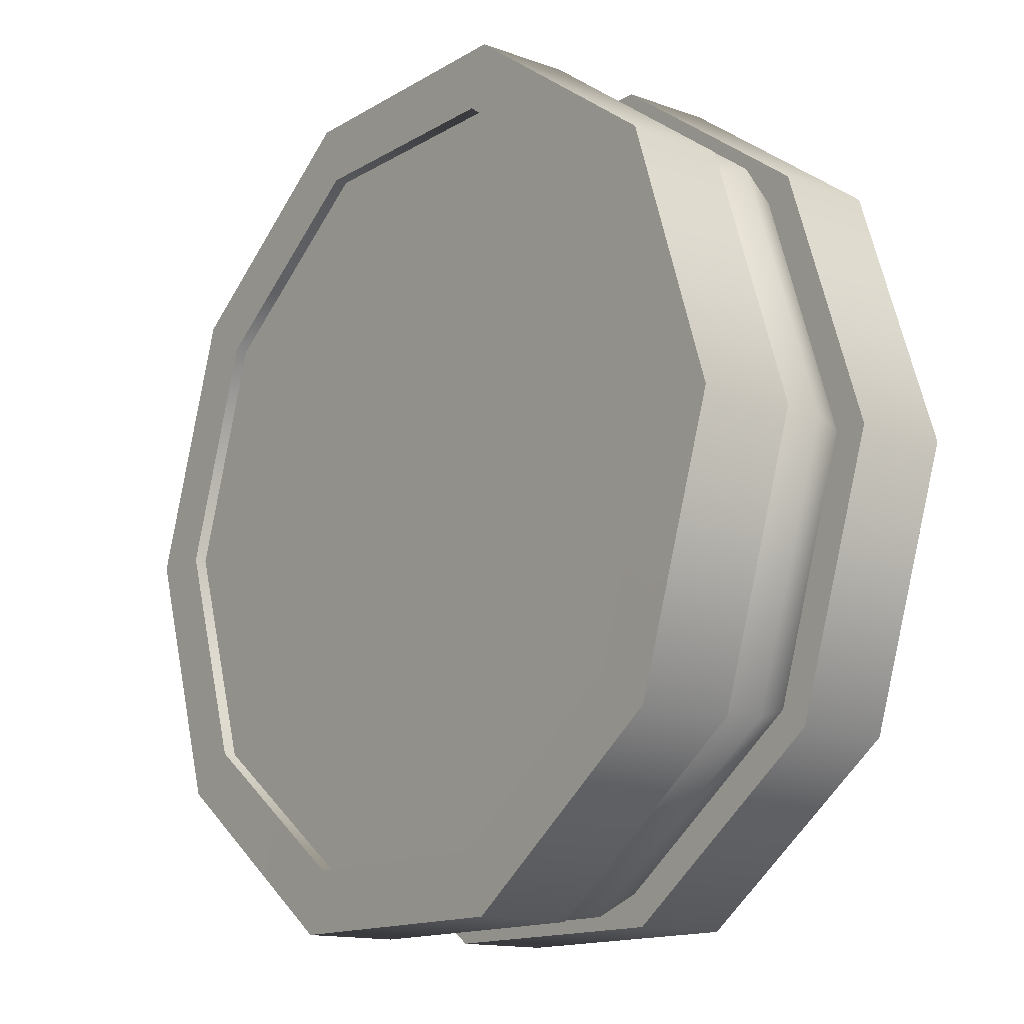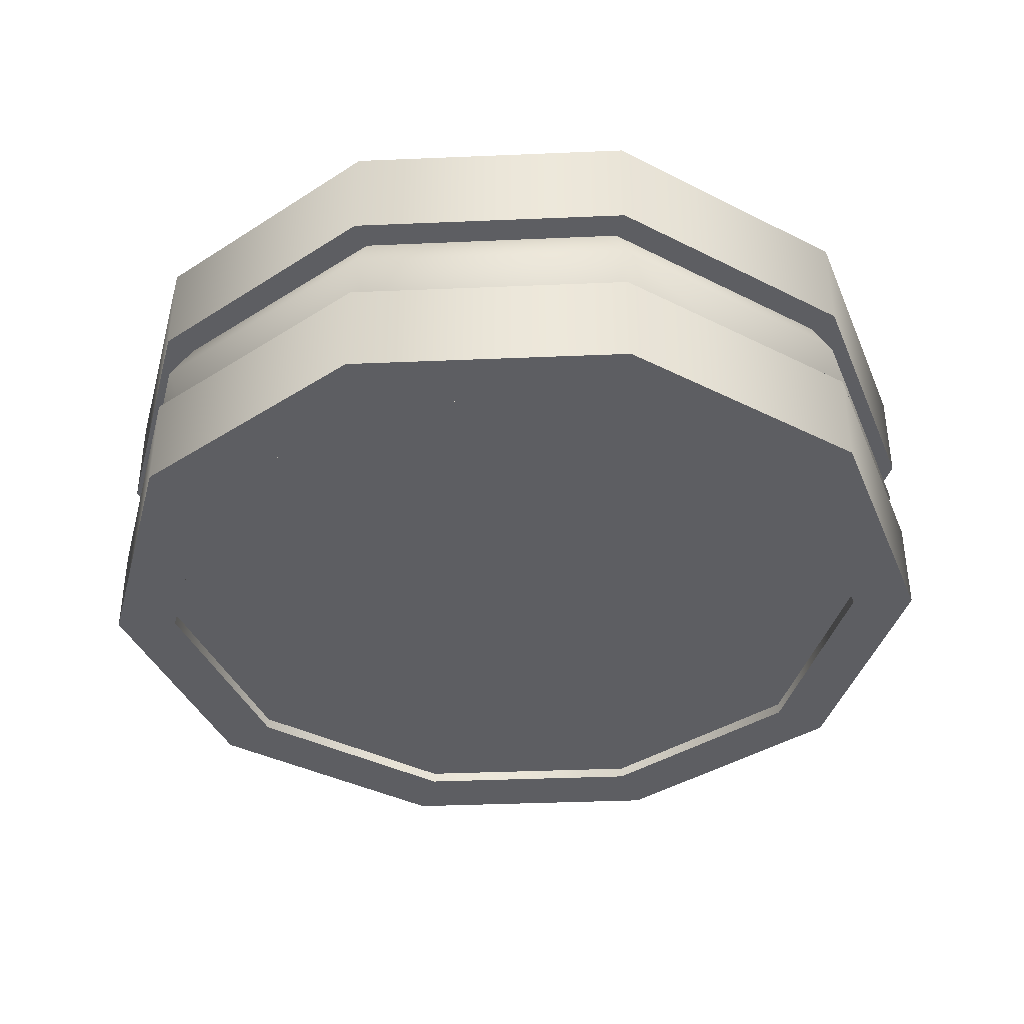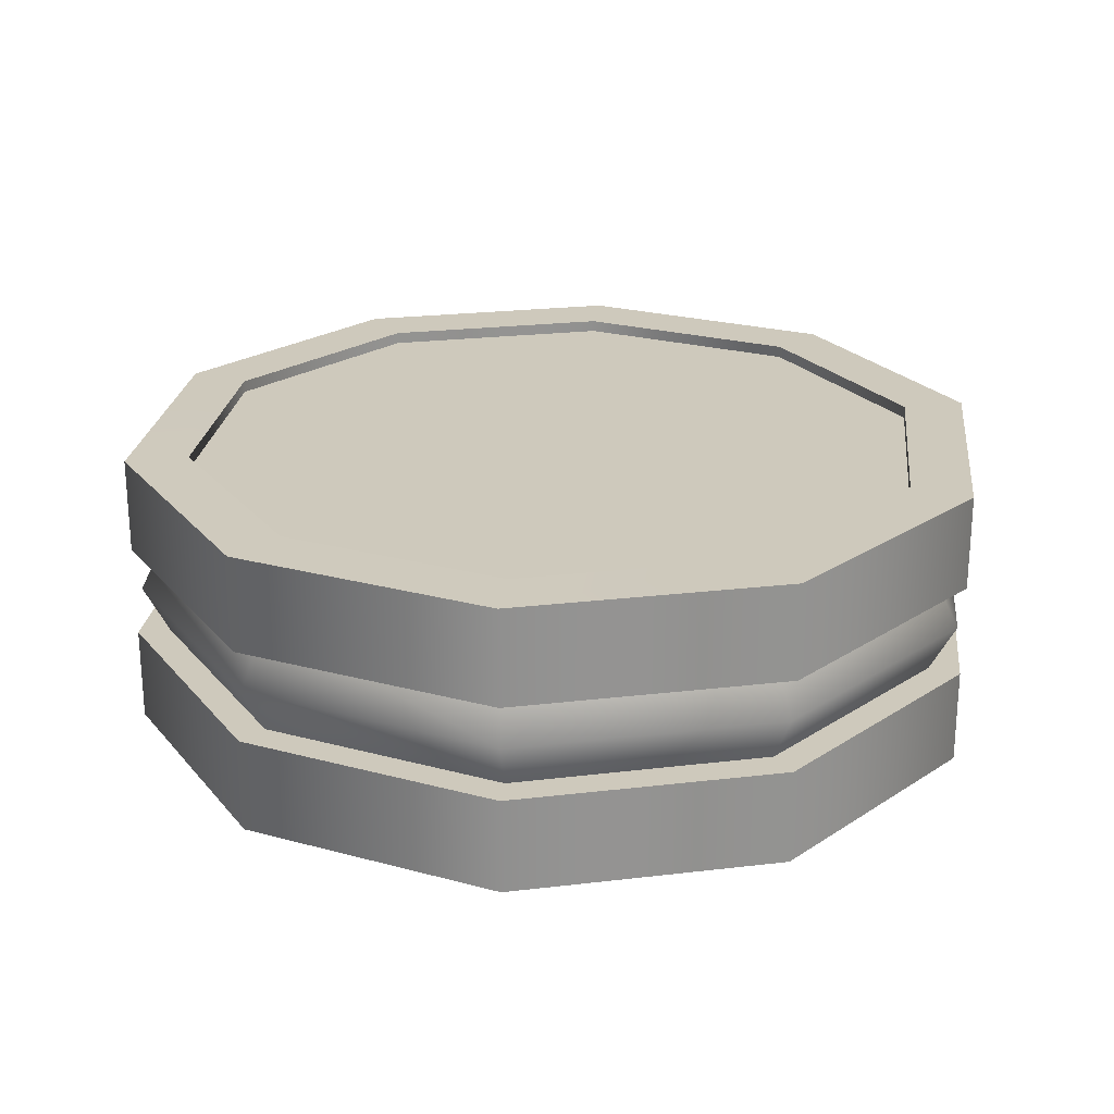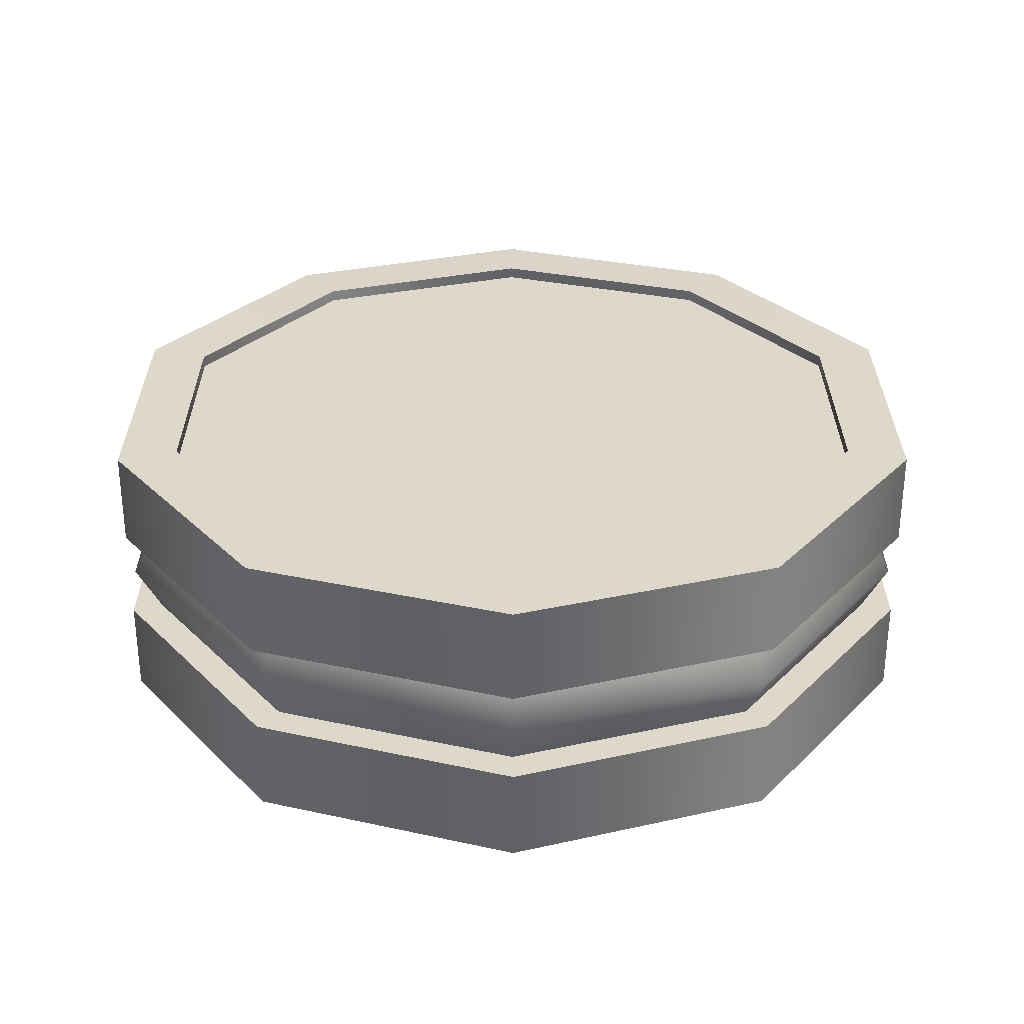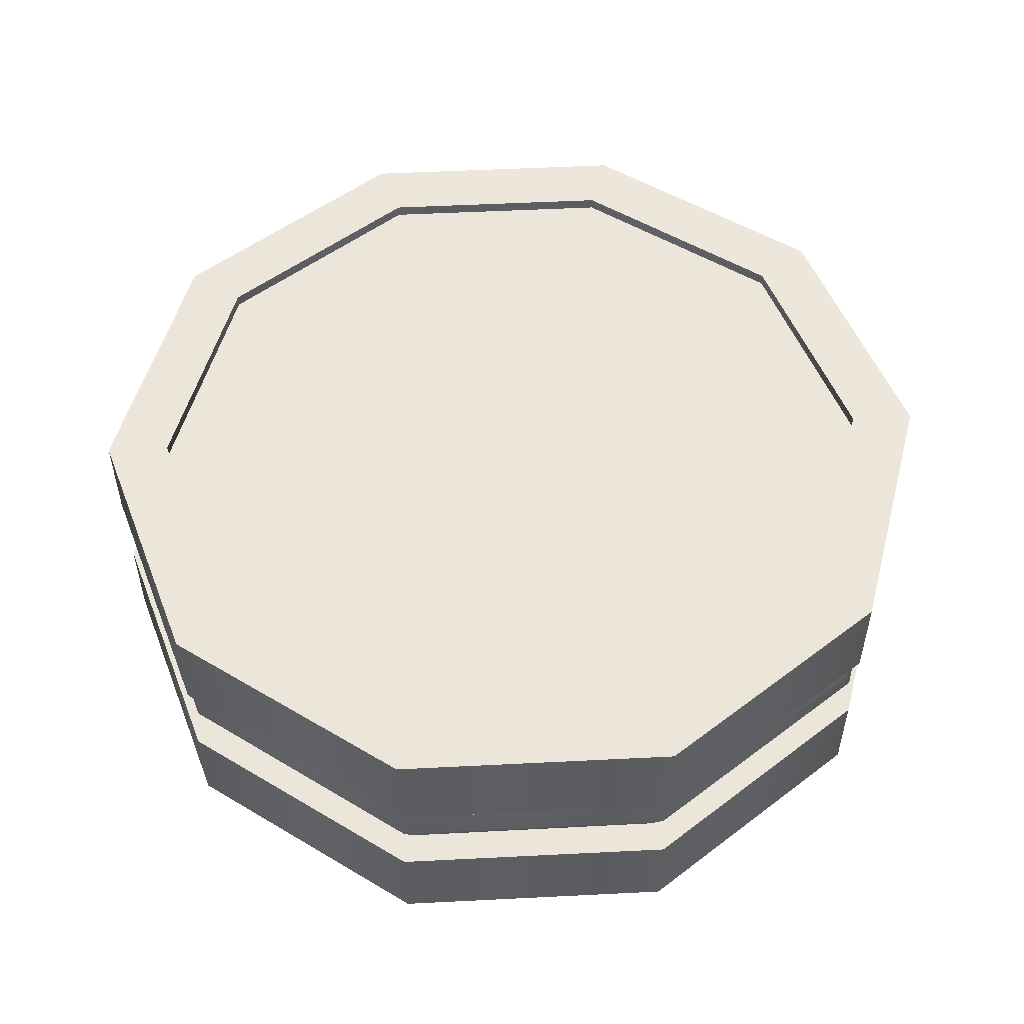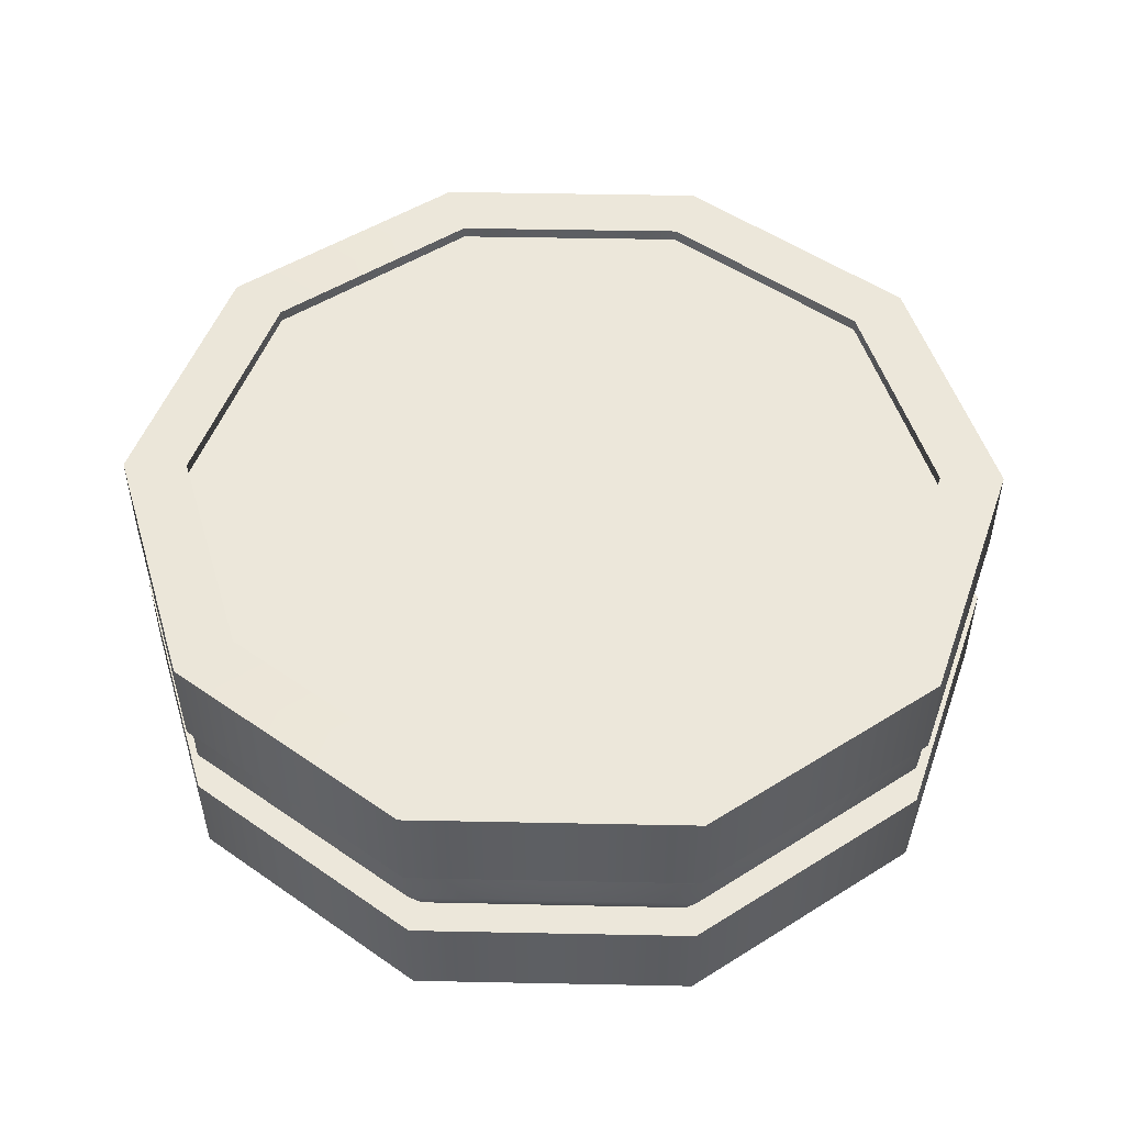
<metadata>
{"format":"obj","ext":"obj","renderer":"f3d","projection":"perspective","resolution":1024,"background":"white","views":[{"elev":-14.3,"azim":51.8,"up":"+Y"},{"elev":-38.0,"azim":-68.9,"up":"+Z"},{"elev":23.5,"azim":60.6,"up":"+Z"},{"elev":29.8,"azim":-162.1,"up":"+Z"},{"elev":52.4,"azim":-111.2,"up":"+Z"},{"elev":50.1,"azim":109.3,"up":"+Z"}]}
</metadata>
<code>
g Biscuit_01
v 0.3297 0.2396 -0.04346
v 0.4079 -0.0003987 -0.04346
v 0.3297 -0.2396 -0.04346
v 0.1264 0.3879 -0.04346
v 0.1264 -0.3879 -0.04346
v -0.1264 -0.3879 -0.04346
v -0.1264 0.3879 -0.04346
v -0.3297 0.2396 -0.04346
v -0.3297 -0.2396 -0.04346
v -0.4079 0.0003987 -0.04346
v 0.3297 -0.2396 0.04266
v 0.4079 -0.0003987 0.04266
v 0.3297 0.2396 0.04266
v 0.1264 -0.3879 0.04266
v 0.1264 0.3879 0.04266
v -0.1264 -0.3879 0.04266
v -0.1264 0.3879 0.04266
v -0.3297 0.2396 0.04266
v -0.3297 -0.2396 0.04266
v -0.4079 0.0003987 0.04266
v 0.2827 -0.2053 -0.1208
v 0.3497 -0.0003987 -0.1208
v 0.2827 0.2053 -0.1208
v 0.108 0.3321 -0.1208
v 0.108 -0.3321 -0.1208
v -0.108 -0.3321 -0.1208
v -0.108 0.3321 -0.1208
v -0.2827 0.2053 -0.1208
v -0.2827 -0.2053 -0.1208
v -0.3497 0.0003987 -0.1208
v 0.2827 0.2053 0.12
v 0.3497 -0.0003987 0.12
v 0.2827 -0.2053 0.12
v 0.108 0.3321 0.12
v 0.108 -0.3321 0.12
v -0.108 -0.3321 0.12
v -0.108 0.3321 0.12
v -0.2827 0.2053 0.12
v -0.2827 -0.2053 0.12
v -0.3497 -0.0003987 0.12
v -0.2827 0.2053 -0.1312
v -0.4079 0.0003987 -0.1312
v -0.3497 0.0003987 -0.1312
v -0.3297 0.2396 -0.1312
v -0.3297 -0.2396 -0.1312
v -0.108 0.3321 -0.1312
v -0.2827 -0.2053 -0.1312
v -0.1264 0.3879 -0.1312
v -0.1264 -0.3879 -0.1312
v 0.108 0.3321 -0.1312
v -0.108 -0.3321 -0.1312
v 0.1264 0.3879 -0.1312
v 0.1264 -0.3879 -0.1312
v 0.2827 0.2053 -0.1312
v 0.108 -0.3321 -0.1312
v 0.3297 0.2396 -0.1312
v 0.3297 -0.2396 -0.1312
v 0.3497 -0.0003987 -0.1312
v 0.2827 -0.2053 -0.1312
v 0.4079 -0.0003987 -0.1312
v -0.4079 0.0003987 -0.1312
v -0.3297 0.2396 -0.04346
v -0.4079 0.0003987 -0.04346
v -0.3297 0.2396 -0.1312
v -0.3297 -0.2396 -0.1312
v -0.1264 0.3879 -0.04346
v -0.3297 -0.2396 -0.04346
v -0.1264 0.3879 -0.1312
v -0.1264 -0.3879 -0.1312
v 0.1264 0.3879 -0.04346
v -0.1264 -0.3879 -0.04346
v 0.1264 0.3879 -0.1312
v 0.1264 -0.3879 -0.1312
v 0.3297 0.2396 -0.04346
v 0.1264 -0.3879 -0.04346
v 0.3297 0.2396 -0.1312
v 0.3297 -0.2396 -0.1312
v 0.4079 -0.0003987 -0.04346
v 0.3297 -0.2396 -0.04346
v 0.4079 -0.0003987 -0.1312
v 0.2827 0.2053 -0.1312
v 0.2827 0.2053 -0.1208
v 0.3497 -0.0003987 -0.1208
v 0.3497 -0.0003987 -0.1312
v 0.108 0.3321 -0.1312
v 0.2827 -0.2053 -0.1208
v 0.108 0.3321 -0.1208
v 0.2827 -0.2053 -0.1312
v -0.108 0.3321 -0.1312
v 0.108 -0.3321 -0.1208
v -0.108 0.3321 -0.1208
v 0.108 -0.3321 -0.1312
v -0.2827 0.2053 -0.1312
v -0.108 -0.3321 -0.1208
v -0.2827 0.2053 -0.1208
v -0.108 -0.3321 -0.1312
v -0.3497 0.0003987 -0.1312
v -0.2827 -0.2053 -0.1208
v -0.3497 0.0003987 -0.1208
v -0.2827 -0.2053 -0.1312
v -0.4079 0.0003987 0.04266
v -0.3297 0.2396 0.04266
v -0.3297 0.2396 0.1312
v -0.4079 0.0003987 0.1312
v -0.1264 0.3879 0.1312
v -0.3297 -0.2396 0.04266
v -0.1264 0.3879 0.04266
v -0.3297 -0.2396 0.1312
v 0.1264 0.3879 0.1312
v -0.1264 -0.3879 0.04266
v 0.1264 0.3879 0.04266
v -0.1264 -0.3879 0.1312
v 0.3297 0.2396 0.1312
v 0.1264 -0.3879 0.04266
v 0.3297 0.2396 0.04266
v 0.1264 -0.3879 0.1312
v 0.4079 -0.0003987 0.1312
v 0.3297 -0.2396 0.04266
v 0.4079 -0.0003987 0.04266
v 0.3297 -0.2396 0.1312
v -0.3497 -0.0003987 0.1312
v -0.4079 0.0003987 0.1312
v -0.3297 0.2396 0.1312
v -0.2827 0.2053 0.1312
v -0.2827 -0.2053 0.1312
v -0.1264 0.3879 0.1312
v -0.3297 -0.2396 0.1312
v -0.108 0.3321 0.1312
v -0.108 -0.3321 0.1312
v 0.1264 0.3879 0.1312
v -0.1264 -0.3879 0.1312
v 0.108 0.3321 0.1312
v 0.108 -0.3321 0.1312
v 0.3297 0.2396 0.1312
v 0.1264 -0.3879 0.1312
v 0.2827 0.2053 0.1312
v 0.2827 -0.2053 0.1312
v 0.4079 -0.0003987 0.1312
v 0.3297 -0.2396 0.1312
v 0.3497 -0.0003987 0.1312
v -0.108 0.3321 0.1312
v -0.2827 0.2053 0.12
v -0.2827 0.2053 0.1312
v -0.108 0.3321 0.12
v -0.3497 -0.0003987 0.12
v 0.108 0.3321 0.1312
v -0.3497 -0.0003987 0.1312
v 0.108 0.3321 0.12
v -0.2827 -0.2053 0.12
v 0.2827 0.2053 0.1312
v -0.2827 -0.2053 0.1312
v 0.2827 0.2053 0.12
v -0.108 -0.3321 0.12
v 0.3497 -0.0003987 0.1312
v -0.108 -0.3321 0.1312
v 0.3497 -0.0003987 0.12
v 0.108 -0.3321 0.12
v 0.2827 -0.2053 0.1312
v 0.108 -0.3321 0.1312
v 0.2827 -0.2053 0.12
v -0.3018 -0.2197 -0.05143
v -0.3728 0.0003987 -0.05143
v -0.4015 0.0003987 0.001993
v -0.3249 -0.2364 0.001993
v -0.1152 -0.3552 -0.05143
v -0.3249 0.2364 0.001993
v -0.3018 0.2197 -0.05143
v -0.124 -0.3816 0.001993
v 0.1152 -0.3552 -0.05143
v -0.124 0.3816 0.001993
v -0.1152 0.3552 -0.05143
v 0.124 -0.3816 0.001993
v 0.3018 -0.2197 -0.05143
v 0.124 0.3816 0.001993
v 0.1152 0.3552 -0.05143
v 0.3249 -0.2364 0.001993
v 0.3728 0.0003987 -0.05143
v 0.3249 0.2364 0.001993
v 0.3018 0.2197 -0.05143
v 0.4015 -0.0003987 0.001993
v -0.1152 0.3552 0.05622
v -0.3018 0.2197 0.05622
v 0.1152 0.3552 0.05622
v 0.3018 0.2197 0.05622
v -0.3728 0.0003987 0.05622
v 0.3728 0.0003987 0.05622
v 0.3018 -0.2197 0.05622
v -0.3018 -0.2197 0.05622
v 0.1152 -0.3552 0.05622
v -0.1152 -0.3552 0.05622
g Biscuit_01_0
f 3 2 1
f 1 4 3
f 4 5 3
f 4 6 5
f 4 7 6
f 7 8 6
f 8 9 6
f 8 10 9
f 13 12 11
f 11 14 13
f 14 15 13
f 14 16 15
f 16 17 15
f 16 18 17
f 16 19 18
f 19 20 18
f 23 22 21
f 21 24 23
f 21 25 24
f 25 26 24
f 26 27 24
f 26 28 27
f 26 29 28
f 29 30 28
f 33 32 31
f 31 34 33
f 34 35 33
f 34 36 35
f 34 37 36
f 37 38 36
f 38 39 36
f 38 40 39
f 43 42 41
f 42 44 41
f 45 42 43
f 41 44 46
f 47 45 43
f 44 48 46
f 49 45 47
f 46 48 50
f 51 49 47
f 48 52 50
f 53 49 51
f 50 52 54
f 55 53 51
f 52 56 54
f 57 53 55
f 54 56 58
f 59 57 55
f 56 60 58
f 60 57 59
f 58 60 59
f 63 62 61
f 62 64 61
f 63 61 65
f 62 66 64
f 67 63 65
f 66 68 64
f 67 65 69
f 66 70 68
f 71 67 69
f 70 72 68
f 71 69 73
f 70 74 72
f 75 71 73
f 74 76 72
f 75 73 77
f 74 78 76
f 79 75 77
f 78 80 76
f 79 77 80
f 78 79 80
f 83 82 81
f 84 83 81
f 81 82 85
f 86 83 84
f 82 87 85
f 88 86 84
f 85 87 89
f 90 86 88
f 87 91 89
f 92 90 88
f 89 91 93
f 94 90 92
f 91 95 93
f 96 94 92
f 93 95 97
f 98 94 96
f 95 99 97
f 100 98 96
f 97 99 100
f 99 98 100
f 103 102 101
f 104 103 101
f 103 105 102
f 104 101 106
f 105 107 102
f 108 104 106
f 105 109 107
f 108 106 110
f 109 111 107
f 112 108 110
f 109 113 111
f 112 110 114
f 113 115 111
f 116 112 114
f 113 117 115
f 116 114 118
f 117 119 115
f 120 116 118
f 120 118 119
f 117 120 119
f 123 122 121
f 124 123 121
f 121 122 125
f 126 123 124
f 122 127 125
f 128 126 124
f 125 127 129
f 130 126 128
f 127 131 129
f 132 130 128
f 129 131 133
f 134 130 132
f 131 135 133
f 136 134 132
f 133 135 137
f 138 134 136
f 135 139 137
f 140 138 136
f 137 139 140
f 139 138 140
f 143 142 141
f 142 144 141
f 145 142 143
f 141 144 146
f 147 145 143
f 144 148 146
f 149 145 147
f 146 148 150
f 151 149 147
f 148 152 150
f 153 149 151
f 150 152 154
f 155 153 151
f 152 156 154
f 157 153 155
f 154 156 158
f 159 157 155
f 156 160 158
f 160 157 159
f 158 160 159
f 163 162 161
f 164 163 161
f 164 161 165
f 163 166 162
f 166 167 162
f 168 164 165
f 168 165 169
f 166 170 167
f 170 171 167
f 172 168 169
f 172 169 173
f 170 174 171
f 174 175 171
f 176 172 173
f 176 173 177
f 174 178 175
f 178 179 175
f 180 177 179
f 180 176 177
f 178 180 179
f 181 170 166
f 182 181 166
f 181 183 170
f 183 174 170
f 182 166 163
f 183 184 174
f 184 178 174
f 185 182 163
f 184 186 178
f 186 180 178
f 185 163 164
f 186 187 180
f 187 176 180
f 188 185 164
f 187 189 176
f 188 164 168
f 189 172 176
f 190 188 168
f 190 168 172
f 189 190 172

</code>
